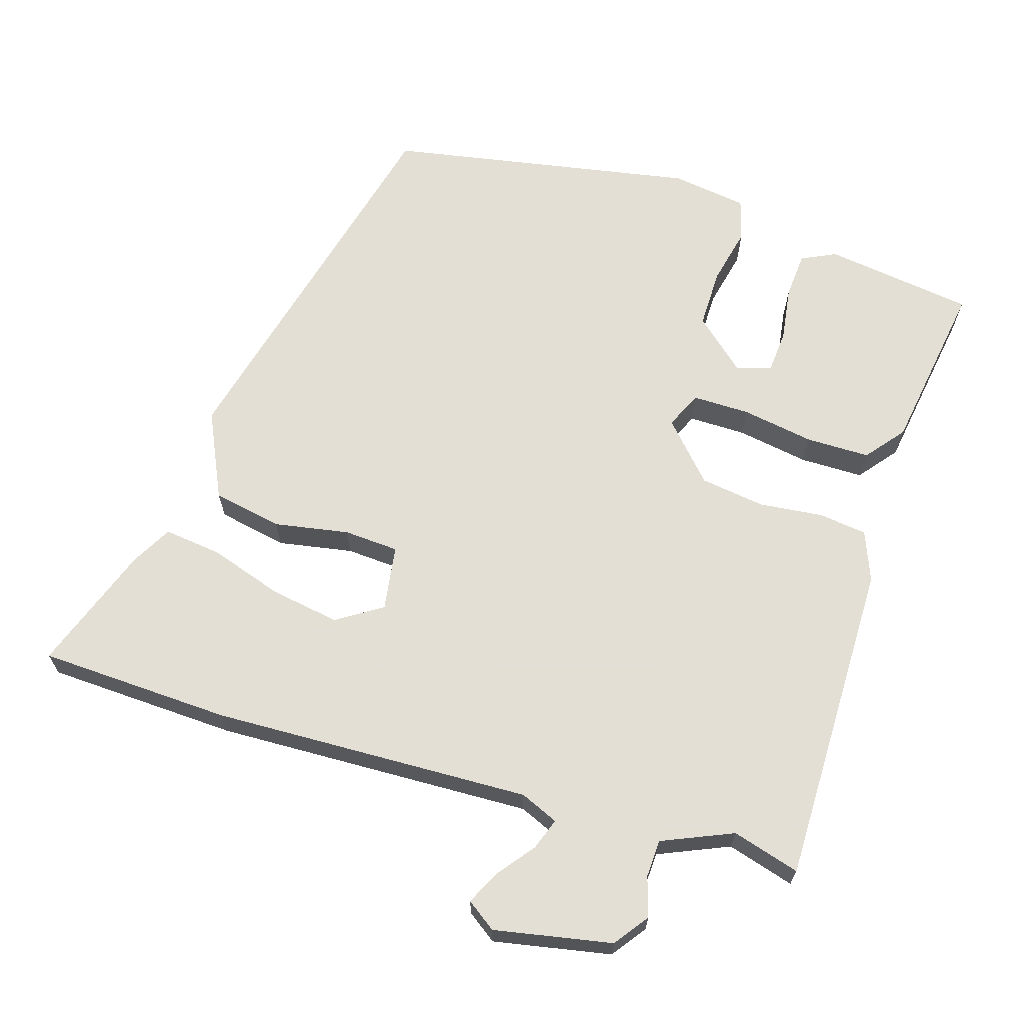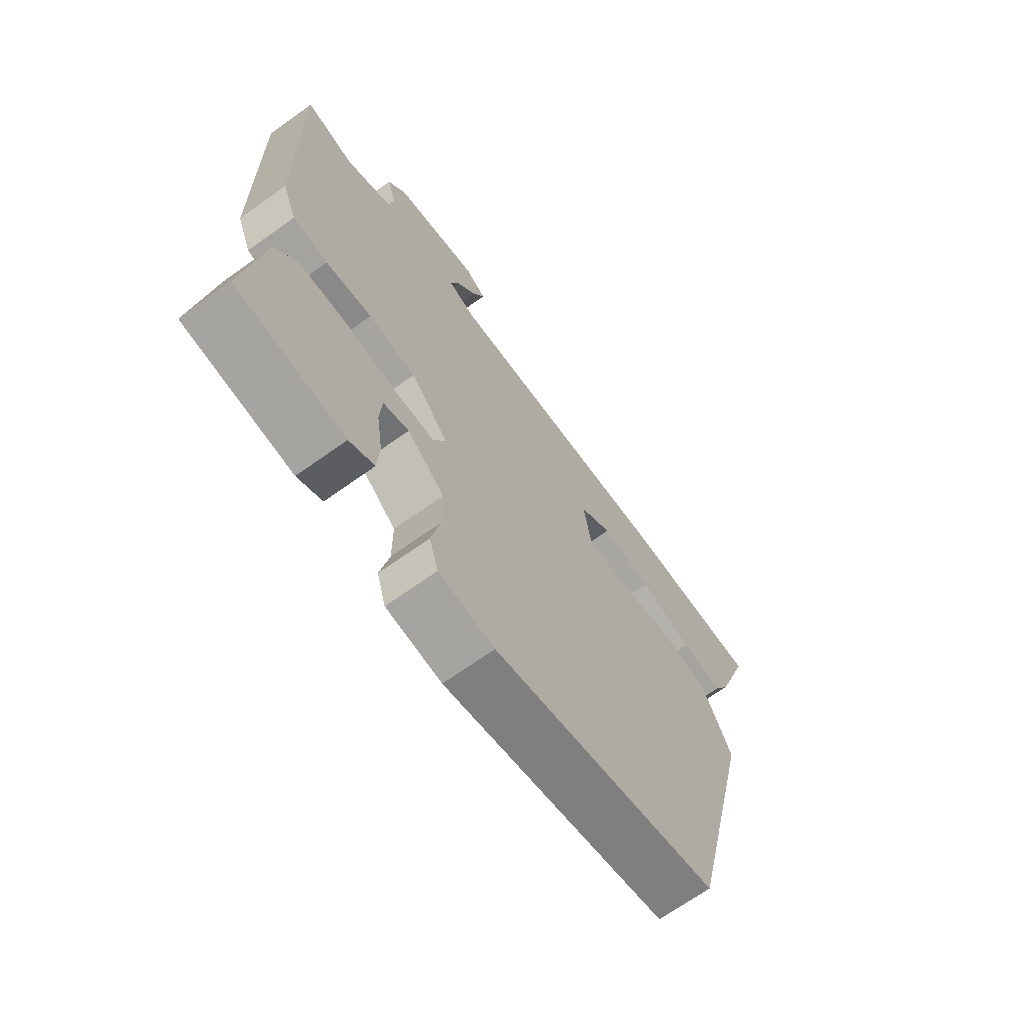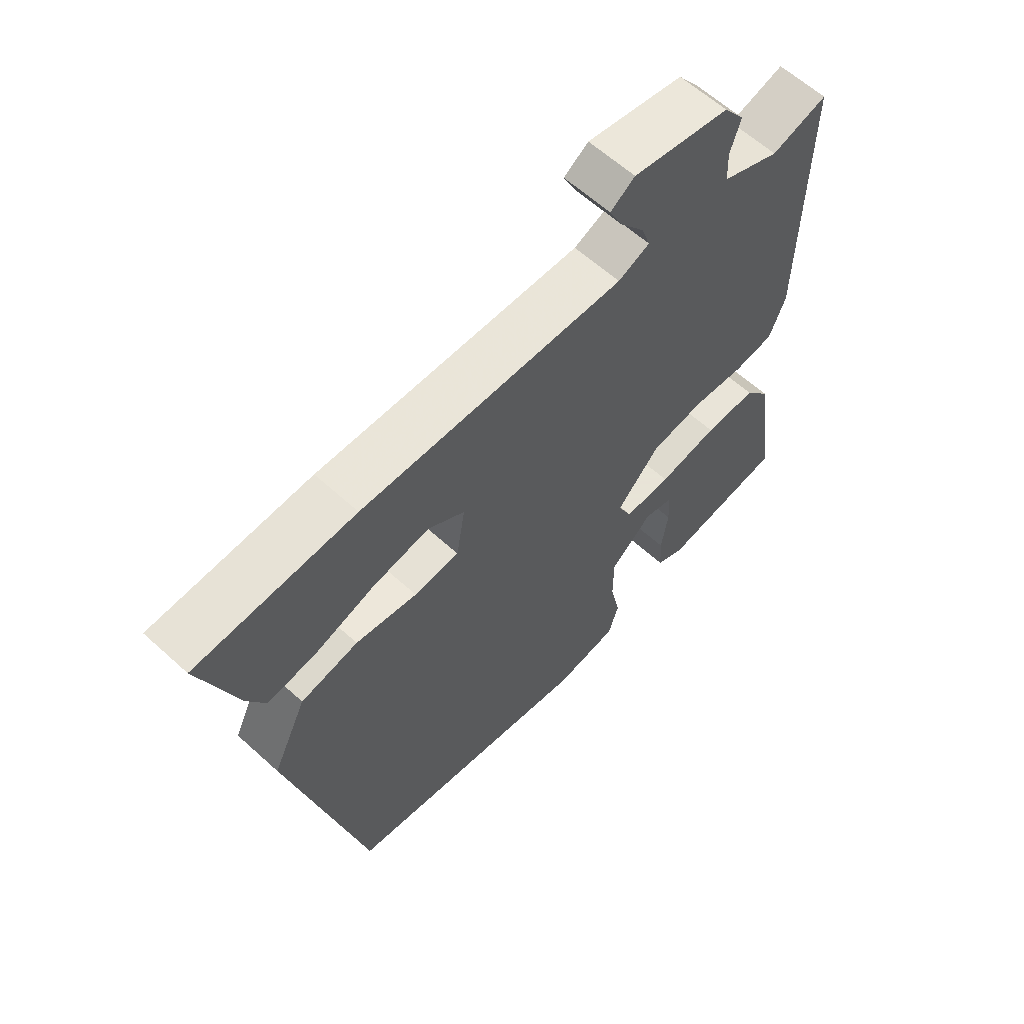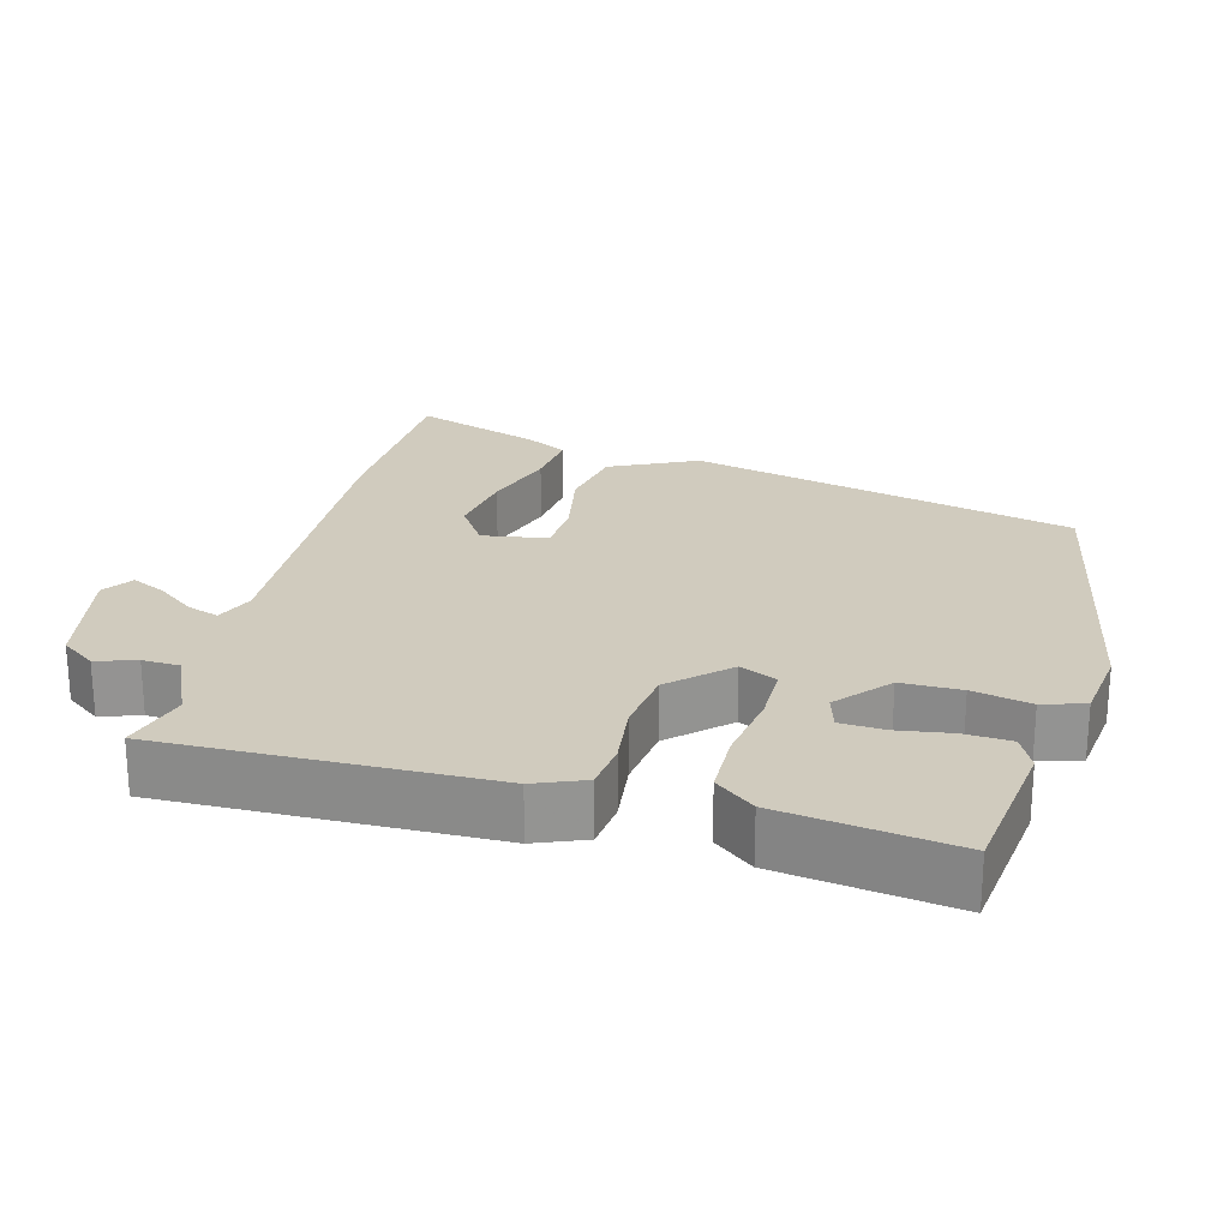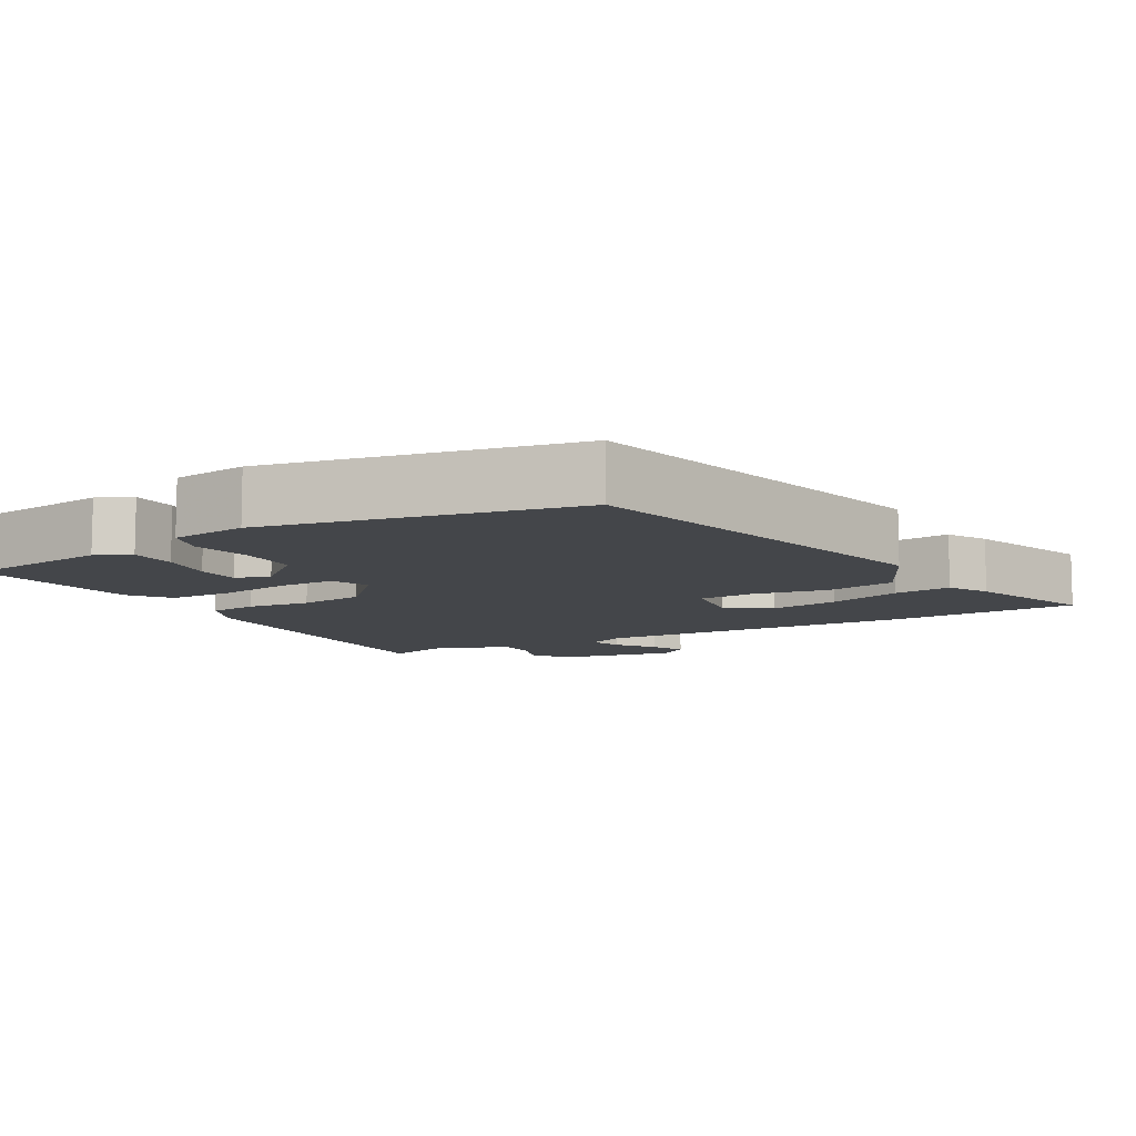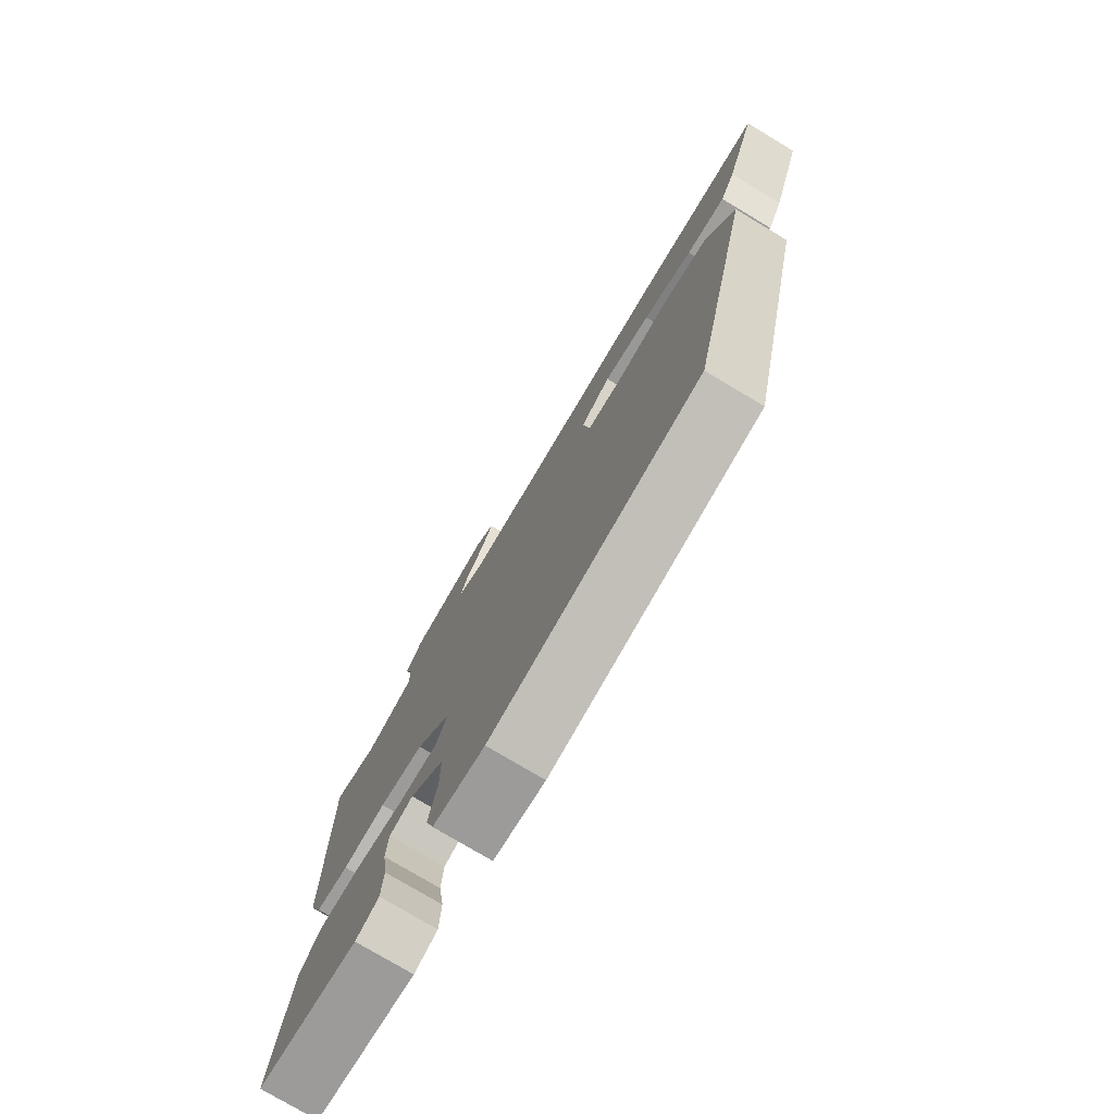
<metadata>
{"format":"obj","ext":"obj","renderer":"f3d","projection":"perspective","resolution":1024,"background":"white","views":[{"elev":66.3,"azim":17.6,"up":"+Y"},{"elev":-68.1,"azim":125.7,"up":"+Z"},{"elev":61.4,"azim":-47.2,"up":"+Z"},{"elev":23.5,"azim":104.6,"up":"+Y"},{"elev":-9.4,"azim":-150.6,"up":"+Y"},{"elev":-76.9,"azim":-120.9,"up":"+Z"}]}
</metadata>
<code>
v -0.58 0.07 0.497
v -0.318 0.07 0.506
v 0.117 0.07 0.488
v 0.169 0.07 0.51
v 0.154 0.07 0.553
v 0.115 0.07 0.604
v 0.093 0.07 0.65
v 0.133 0.07 0.678
v 0.293 0.07 0.646
v 0.327 0.07 0.599
v 0.31 0.07 0.545
v 0.312 0.07 0.494
v 0.408 0.07 0.452
v 0.5 0.07 0.478
v 0.495 0.07 0.035
v 0.468 0.07 -0.033
v 0.402 0.07 -0.041
v 0.315 0.07 -0.031
v 0.226 0.07 -0.043
v 0.155 0.07 -0.119
v 0.178 0.07 -0.169
v 0.256 0.07 -0.169
v 0.355 0.07 -0.153
v 0.442 0.07 -0.154
v 0.484 0.07 -0.207
v 0.519 0.07 -0.443
v 0.315 0.07 -0.47
v 0.268 0.07 -0.447
v 0.264 0.07 -0.384
v 0.275 0.07 -0.309
v 0.271 0.07 -0.25
v 0.223 0.07 -0.236
v 0.153 0.07 -0.297
v 0.153 0.07 -0.378
v 0.17 0.07 -0.457
v 0.153 0.07 -0.514
v 0.049 0.07 -0.528
v -0.371 0.07 -0.448
v -0.496 0.07 0.075
v -0.44 0.07 0.193
v -0.345 0.07 0.211
v -0.243 0.07 0.192
v -0.168 0.07 0.196
v -0.154 0.07 0.285
v -0.215 0.07 0.325
v -0.31 0.07 0.31
v -0.41 0.07 0.278
v -0.489 0.07 0.269
v -0.519 0.07 0.324
v -0.58 0 0.497
v -0.318 0 0.506
v 0.117 0 0.488
v 0.169 0 0.51
v 0.154 0 0.553
v 0.115 0 0.604
v 0.093 0 0.65
v 0.133 0 0.678
v 0.293 0 0.646
v 0.327 0 0.599
v 0.31 0 0.545
v 0.312 0 0.494
v 0.408 0 0.452
v 0.5 0 0.478
v 0.495 0 0.035
v 0.468 0 -0.033
v 0.402 0 -0.041
v 0.315 0 -0.031
v 0.226 0 -0.043
v 0.155 0 -0.119
v 0.178 0 -0.169
v 0.256 0 -0.169
v 0.355 0 -0.153
v 0.442 0 -0.154
v 0.484 0 -0.207
v 0.519 0 -0.443
v 0.315 0 -0.47
v 0.268 0 -0.447
v 0.264 0 -0.384
v 0.275 0 -0.309
v 0.271 0 -0.25
v 0.223 0 -0.236
v 0.153 0 -0.297
v 0.153 0 -0.378
v 0.17 0 -0.457
v 0.153 0 -0.514
v 0.049 0 -0.528
v -0.371 0 -0.448
v -0.496 0 0.075
v -0.44 0 0.193
v -0.345 0 0.211
v -0.243 0 0.192
v -0.168 0 0.196
v -0.154 0 0.285
v -0.215 0 0.325
v -0.31 0 0.31
v -0.41 0 0.278
v -0.489 0 0.269
v -0.519 0 0.324
f 1 2 3
f 49 1 3
f 48 49 3
f 47 48 3
f 46 47 3
f 45 46 3
f 44 45 3 4
f 43 44 4
f 40 41 42
f 39 40 42
f 38 39 42
f 37 38 42
f 36 37 42
f 35 36 42
f 34 35 42
f 33 34 42 43
f 32 33 43
f 28 29 30
f 27 28 30
f 26 27 30
f 25 26 30
f 24 25 30
f 23 24 30
f 23 30 31
f 22 23 31 32
f 16 17 18
f 15 16 18
f 14 15 18
f 13 14 18
f 12 13 18 19
f 11 12 19 20
f 9 10 11
f 8 9 11
f 7 8 11
f 6 7 11
f 5 6 11
f 4 5 11
f 43 4 11 20
f 21 22 32
f 21 32 43
f 20 21 43
f 52 51 50
f 52 50 98
f 52 98 97
f 52 97 96
f 52 96 95
f 52 95 94
f 53 52 94 93
f 53 93 92
f 91 90 89
f 91 89 88
f 91 88 87
f 91 87 86
f 91 86 85
f 91 85 84
f 91 84 83
f 92 91 83 82
f 92 82 81
f 79 78 77
f 79 77 76
f 79 76 75
f 79 75 74
f 79 74 73
f 79 73 72
f 80 79 72
f 81 80 72 71
f 67 66 65
f 67 65 64
f 67 64 63
f 67 63 62
f 68 67 62 61
f 69 68 61 60
f 60 59 58
f 60 58 57
f 60 57 56
f 60 56 55
f 60 55 54
f 60 54 53
f 69 60 53 92
f 81 71 70
f 92 81 70
f 92 70 69
f 1 50 51 2
f 2 51 52 3
f 3 52 53 4
f 4 53 54 5
f 5 54 55 6
f 6 55 56 7
f 7 56 57 8
f 8 57 58 9
f 9 58 59 10
f 10 59 60 11
f 11 60 61 12
f 12 61 62 13
f 13 62 63 14
f 14 63 64 15
f 15 64 65 16
f 16 65 66 17
f 17 66 67 18
f 18 67 68 19
f 19 68 69 20
f 20 69 70 21
f 21 70 71 22
f 22 71 72 23
f 23 72 73 24
f 24 73 74 25
f 25 74 75 26
f 26 75 76 27
f 27 76 77 28
f 28 77 78 29
f 29 78 79 30
f 30 79 80 31
f 31 80 81 32
f 32 81 82 33
f 33 82 83 34
f 34 83 84 35
f 35 84 85 36
f 36 85 86 37
f 37 86 87 38
f 38 87 88 39
f 39 88 89 40
f 40 89 90 41
f 41 90 91 42
f 42 91 92 43
f 43 92 93 44
f 44 93 94 45
f 45 94 95 46
f 46 95 96 47
f 47 96 97 48
f 48 97 98 49
f 49 98 50 1

</code>
